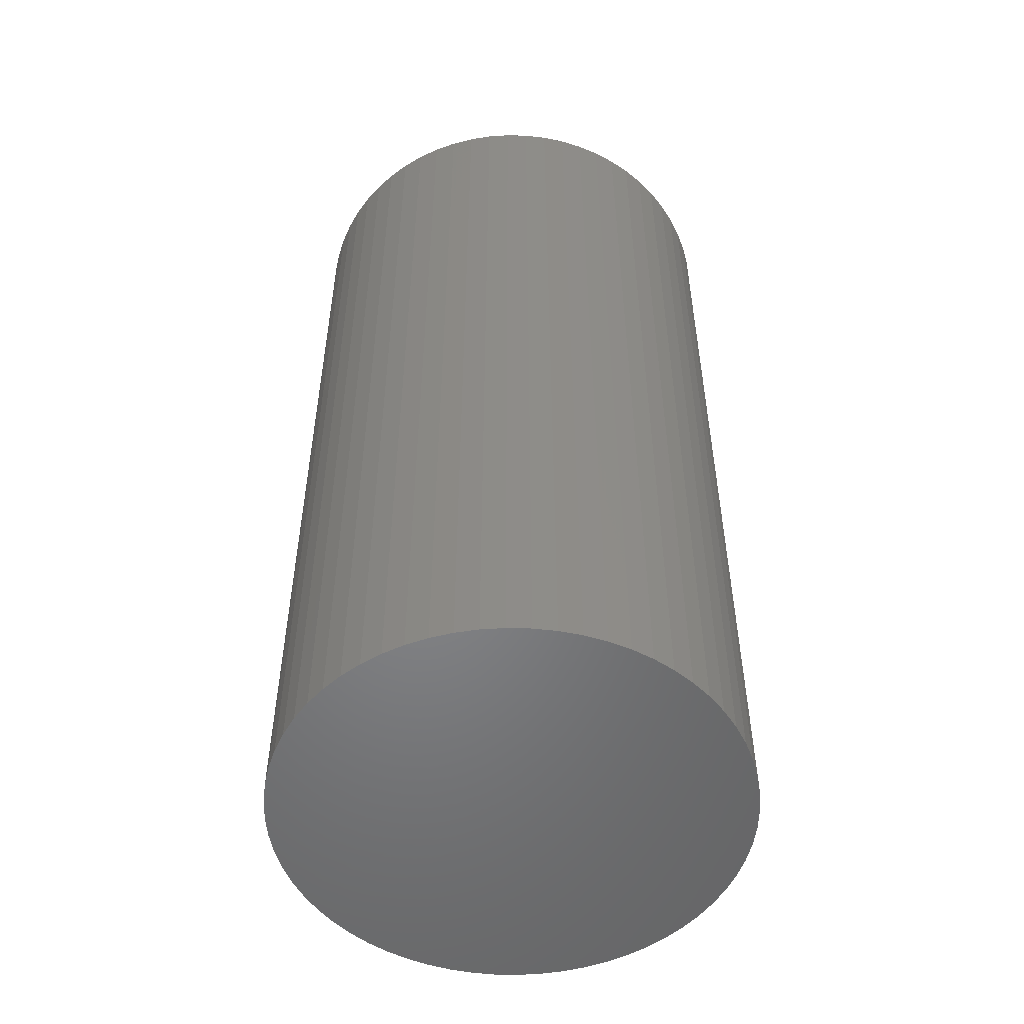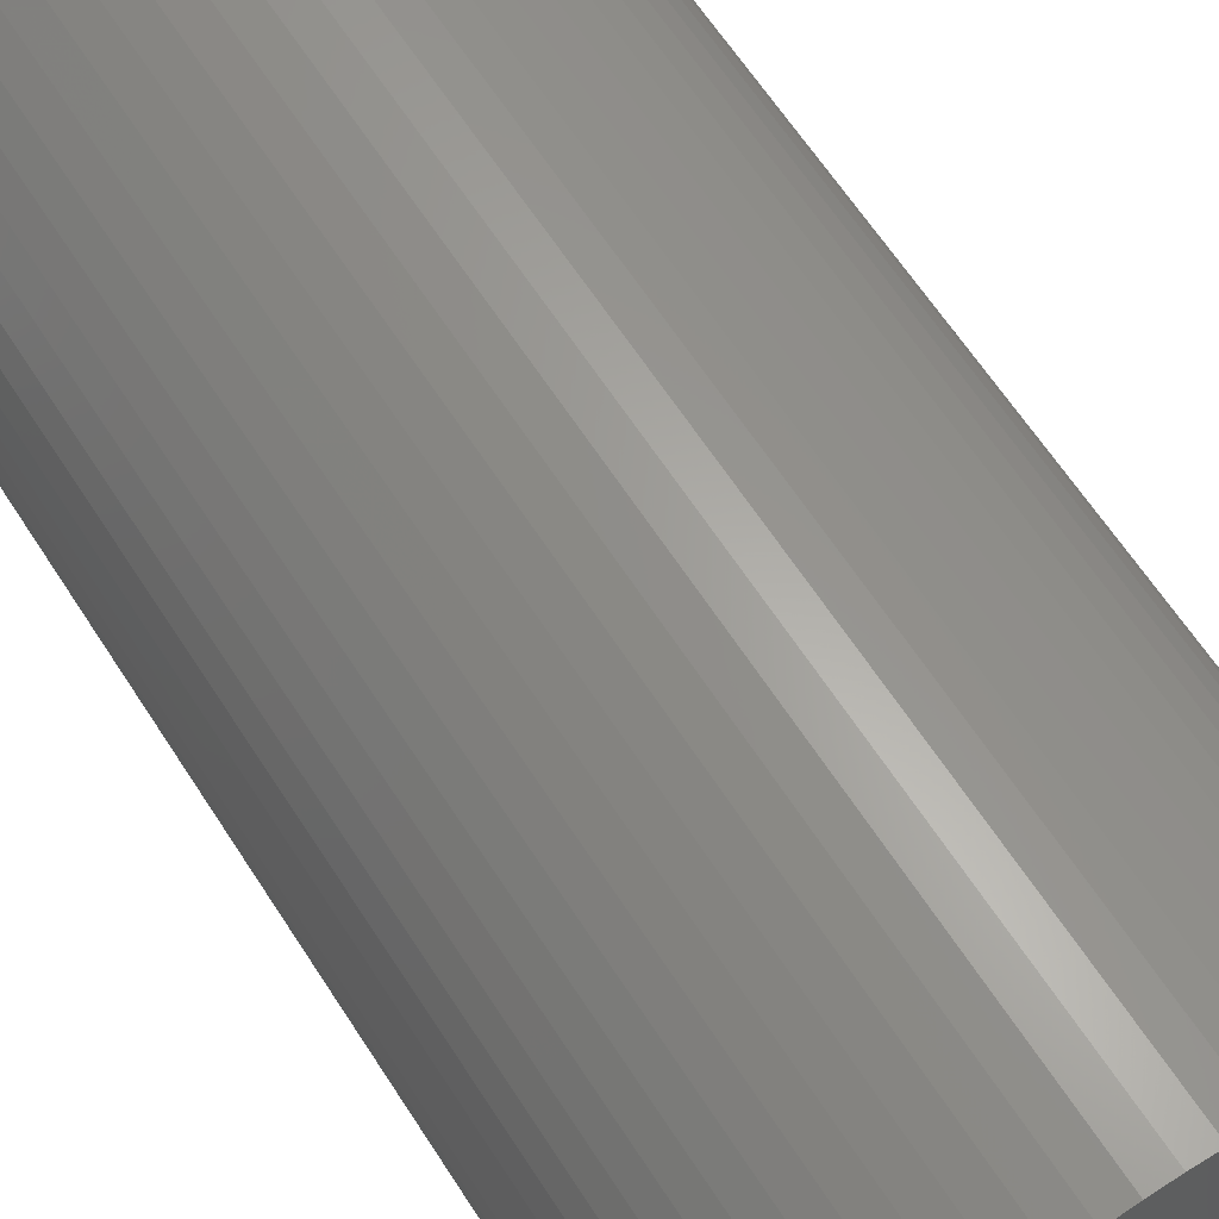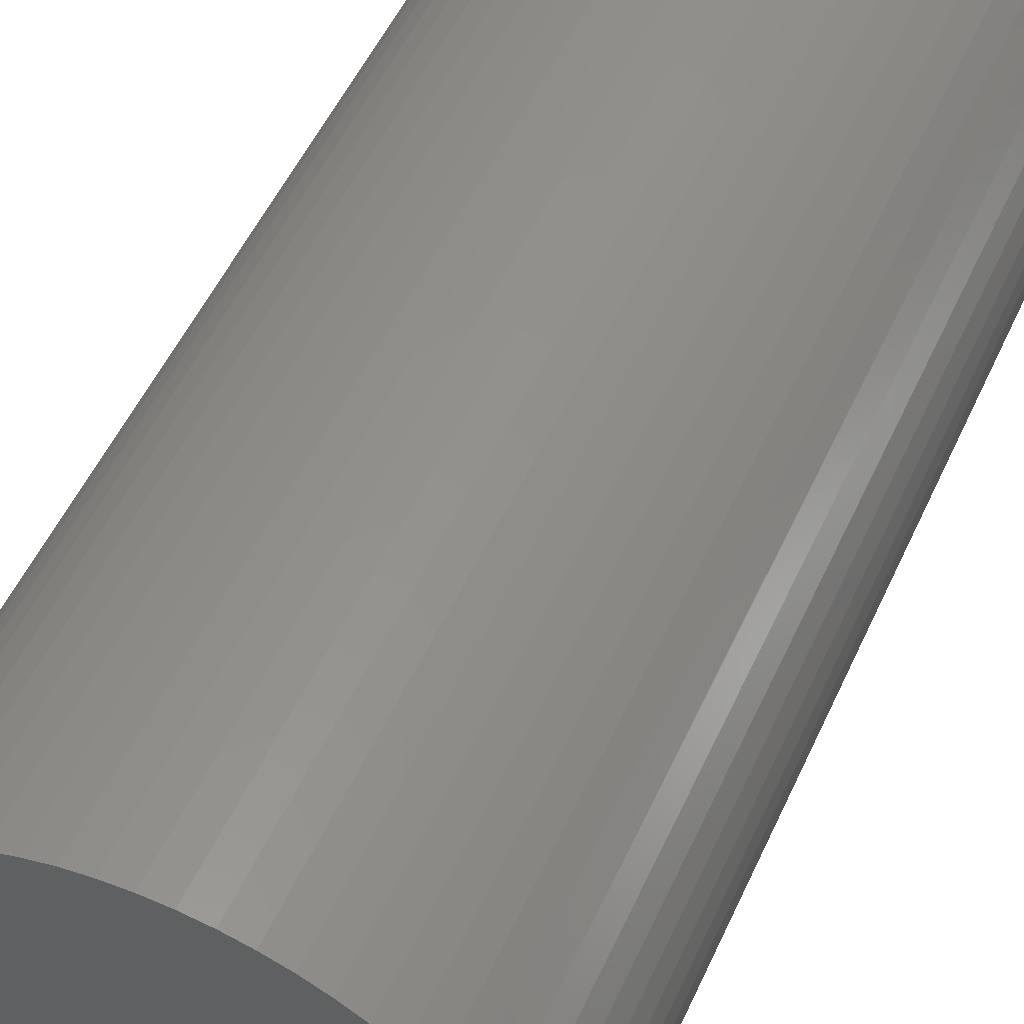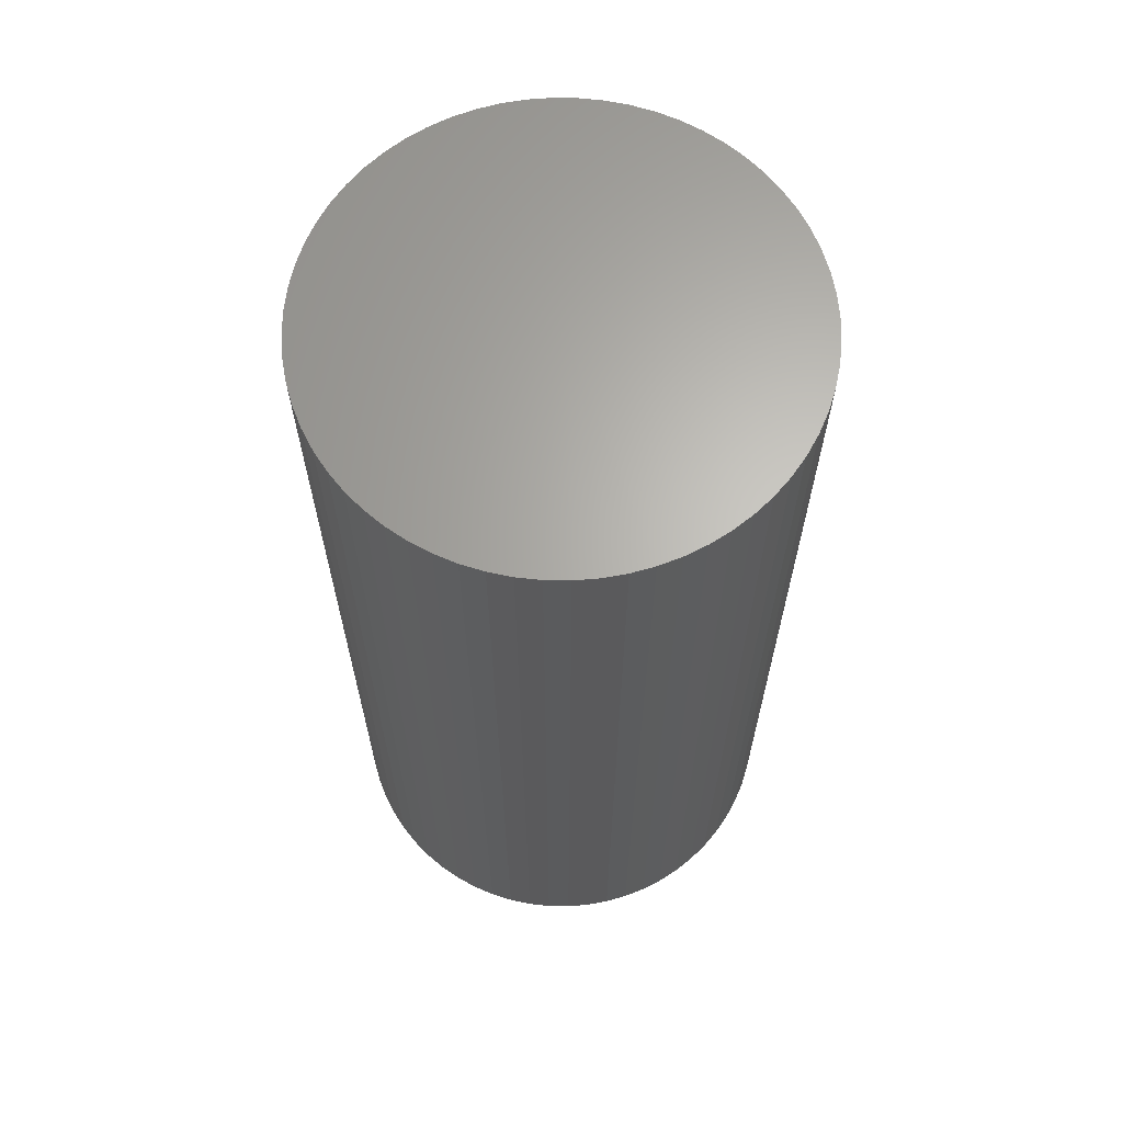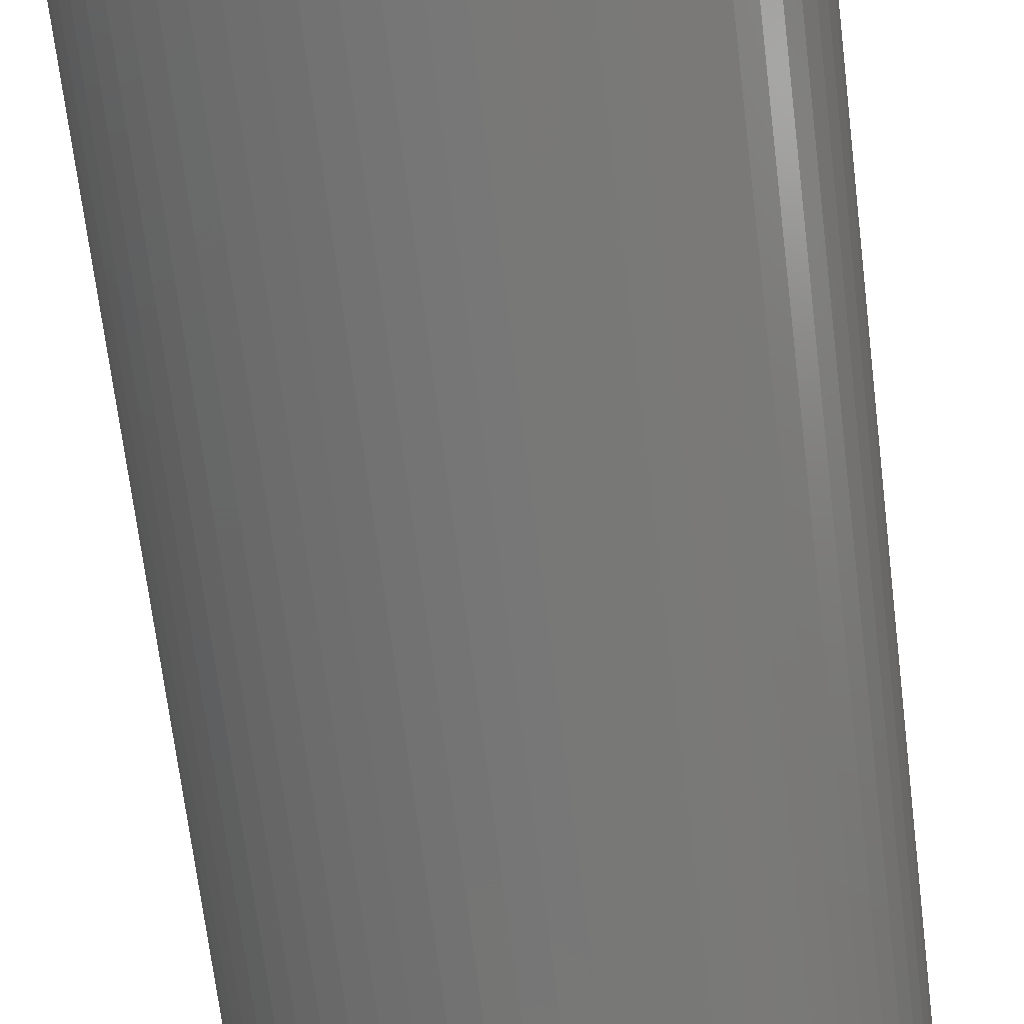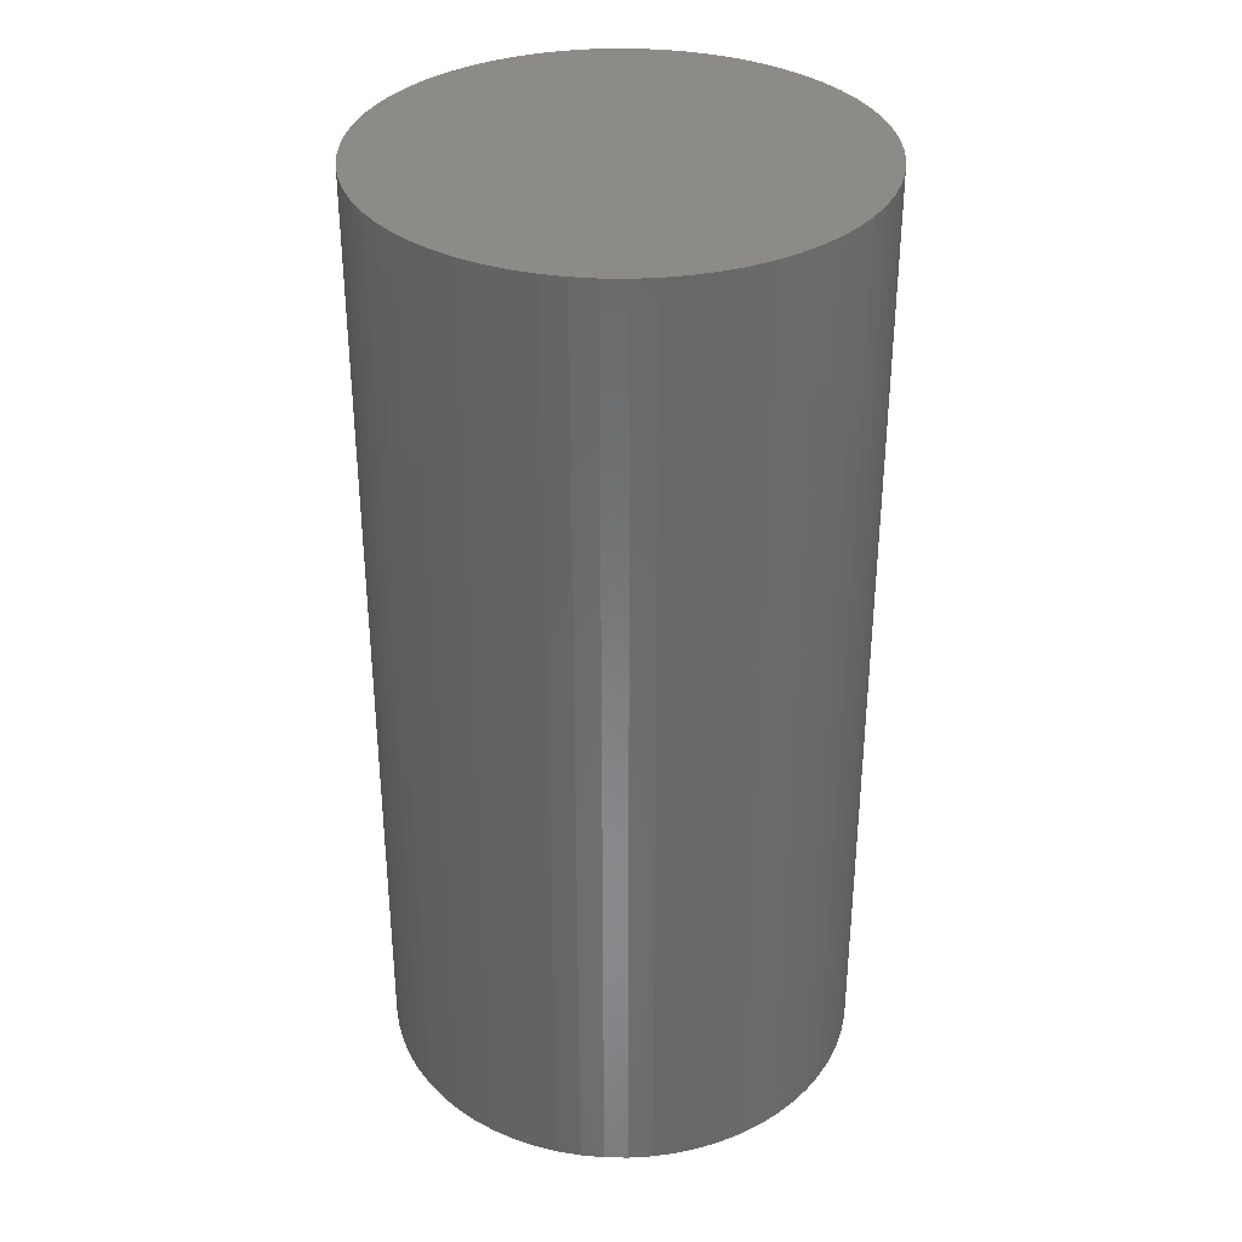
<metadata>
{"format":"stl","ext":"stl","renderer":"f3d","projection":"perspective","resolution":1024,"background":"white","views":[{"elev":-52.3,"azim":-116.8,"up":"+Z"},{"elev":63.3,"azim":147.3,"up":"+Y"},{"elev":51.9,"azim":-156.0,"up":"+Y"},{"elev":65.1,"azim":-137.0,"up":"+Z"},{"elev":-69.6,"azim":7.0,"up":"+Y"},{"elev":34.4,"azim":-176.0,"up":"+Z"}]}
</metadata>
<code>
# stl→obj: 194 verts, 384 faces
v 8 8.025 0
v 8 8.025 0.05
v 8.002 8.025 0.05
v 8.002 8.025 0
v 8 8.025 0.1
v 8.002 8.025 0.1
v 8.005 8.025 0.1
v 8.005 8.025 0.05
v 8.005 8.025 0
v 8.007 8.024 0.05
v 8.007 8.024 0
v 8.007 8.024 0.1
v 8.01 8.023 0.1
v 8.01 8.023 0.05
v 8.01 8.023 0
v 8.012 8.022 0.05
v 8.012 8.022 0
v 8.012 8.022 0.1
v 8.014 8.021 0.1
v 8.014 8.021 0.05
v 8.014 8.021 0
v 8.016 8.019 0.05
v 8.016 8.019 0
v 8.016 8.019 0.1
v 8.018 8.018 0.1
v 8.018 8.018 0.05
v 8.018 8.018 0
v 8.019 8.016 0.05
v 8.019 8.016 0
v 8.019 8.016 0.1
v 8.021 8.014 0.1
v 8.021 8.014 0.05
v 8.021 8.014 0
v 8.022 8.012 0.05
v 8.022 8.012 0
v 8.022 8.012 0.1
v 8.023 8.01 0.1
v 8.023 8.01 0.05
v 8.023 8.01 0
v 8.024 8.007 0.05
v 8.024 8.007 0
v 8.024 8.007 0.1
v 8.025 8.005 0.1
v 8.025 8.005 0.05
v 8.025 8.005 0
v 8.025 8.002 0.05
v 8.025 8.002 0
v 8.025 8.002 0.1
v 8.025 8 0.1
v 8.025 8 0.05
v 8.025 8 0
v 8.025 7.998 0.05
v 8.025 7.998 0
v 8.025 7.998 0.1
v 8.025 7.995 0.1
v 8.025 7.995 0.05
v 8.025 7.995 0
v 8.024 7.993 0.05
v 8.024 7.993 0
v 8.024 7.993 0.1
v 8.023 7.99 0.1
v 8.023 7.99 0.05
v 8.023 7.99 0
v 8.022 7.988 0.05
v 8.022 7.988 0
v 8.022 7.988 0.1
v 8.021 7.986 0.1
v 8.021 7.986 0.05
v 8.021 7.986 0
v 8.019 7.984 0.05
v 8.019 7.984 0
v 8.019 7.984 0.1
v 8.018 7.982 0.1
v 8.018 7.982 0.05
v 8.018 7.982 0
v 8.016 7.981 0.05
v 8.016 7.981 0
v 8.016 7.981 0.1
v 8.014 7.979 0.1
v 8.014 7.979 0.05
v 8.014 7.979 0
v 8.012 7.978 0.05
v 8.012 7.978 0
v 8.012 7.978 0.1
v 8.01 7.977 0.1
v 8.01 7.977 0.05
v 8.01 7.977 0
v 8.007 7.976 0.05
v 8.007 7.976 0
v 8.007 7.976 0.1
v 8.005 7.975 0.1
v 8.005 7.975 0.05
v 8.005 7.975 0
v 8.002 7.975 0.05
v 8.002 7.975 0
v 8.002 7.975 0.1
v 8 7.975 0.1
v 8 7.975 0.05
v 8 7.975 0
v 7.998 7.975 0.05
v 7.998 7.975 0
v 7.998 7.975 0.1
v 7.995 7.975 0.1
v 7.995 7.975 0.05
v 7.995 7.975 0
v 7.993 7.976 0.05
v 7.993 7.976 0
v 7.993 7.976 0.1
v 7.99 7.977 0.1
v 7.99 7.977 0.05
v 7.99 7.977 0
v 7.988 7.978 0.05
v 7.988 7.978 0
v 7.988 7.978 0.1
v 7.986 7.979 0.1
v 7.986 7.979 0.05
v 7.986 7.979 0
v 7.984 7.981 0.05
v 7.984 7.981 0
v 7.984 7.981 0.1
v 7.982 7.982 0.1
v 7.982 7.982 0.05
v 7.982 7.982 0
v 7.981 7.984 0.05
v 7.981 7.984 0
v 7.981 7.984 0.1
v 7.979 7.986 0.1
v 7.979 7.986 0.05
v 7.979 7.986 0
v 7.978 7.988 0.05
v 7.978 7.988 0
v 7.978 7.988 0.1
v 7.977 7.99 0.1
v 7.977 7.99 0.05
v 7.977 7.99 0
v 7.976 7.993 0.05
v 7.976 7.993 0
v 7.976 7.993 0.1
v 7.975 7.995 0.1
v 7.975 7.995 0.05
v 7.975 7.995 0
v 7.975 7.998 0.05
v 7.975 7.998 0
v 7.975 7.998 0.1
v 7.975 8 0.1
v 7.975 8 0.05
v 7.975 8 0
v 7.975 8.002 0.05
v 7.975 8.002 0
v 7.975 8.002 0.1
v 7.975 8.005 0.1
v 7.975 8.005 0.05
v 7.975 8.005 0
v 7.976 8.007 0.05
v 7.976 8.007 0
v 7.976 8.007 0.1
v 7.977 8.01 0.1
v 7.977 8.01 0.05
v 7.977 8.01 0
v 7.978 8.012 0.05
v 7.978 8.012 0
v 7.978 8.012 0.1
v 7.979 8.014 0.1
v 7.979 8.014 0.05
v 7.979 8.014 0
v 7.981 8.016 0.05
v 7.981 8.016 0
v 7.981 8.016 0.1
v 7.982 8.018 0.1
v 7.982 8.018 0.05
v 7.982 8.018 0
v 7.984 8.019 0.05
v 7.984 8.019 0
v 7.984 8.019 0.1
v 7.986 8.021 0.1
v 7.986 8.021 0.05
v 7.986 8.021 0
v 7.988 8.022 0.05
v 7.988 8.022 0
v 7.988 8.022 0.1
v 7.99 8.023 0.1
v 7.99 8.023 0.05
v 7.99 8.023 0
v 8 8 0.1
v 7.998 8.025 0.1
v 7.995 8.025 0.1
v 7.993 8.024 0.1
v 7.993 8.024 0.05
v 7.993 8.024 0
v 7.995 8.025 0.05
v 7.995 8.025 0
v 7.998 8.025 0.05
v 7.998 8.025 0
v 8 8 0
f 1 2 3
f 1 3 4
f 2 5 6
f 2 6 3
f 3 6 7
f 3 7 8
f 4 3 8
f 4 8 9
f 9 8 10
f 9 10 11
f 8 7 12
f 8 12 10
f 10 12 13
f 10 13 14
f 11 10 14
f 11 14 15
f 15 14 16
f 15 16 17
f 14 13 18
f 14 18 16
f 16 18 19
f 16 19 20
f 17 16 20
f 17 20 21
f 21 20 22
f 21 22 23
f 20 19 24
f 20 24 22
f 22 24 25
f 22 25 26
f 23 22 26
f 23 26 27
f 27 26 28
f 27 28 29
f 26 25 30
f 26 30 28
f 28 30 31
f 28 31 32
f 29 28 32
f 29 32 33
f 33 32 34
f 33 34 35
f 32 31 36
f 32 36 34
f 34 36 37
f 34 37 38
f 35 34 38
f 35 38 39
f 39 38 40
f 39 40 41
f 38 37 42
f 38 42 40
f 40 42 43
f 40 43 44
f 41 40 44
f 41 44 45
f 45 44 46
f 45 46 47
f 44 43 48
f 44 48 46
f 46 48 49
f 46 49 50
f 47 46 50
f 47 50 51
f 51 50 52
f 51 52 53
f 50 49 54
f 50 54 52
f 52 54 55
f 52 55 56
f 53 52 56
f 53 56 57
f 57 56 58
f 57 58 59
f 56 55 60
f 56 60 58
f 58 60 61
f 58 61 62
f 59 58 62
f 59 62 63
f 63 62 64
f 63 64 65
f 62 61 66
f 62 66 64
f 64 66 67
f 64 67 68
f 65 64 68
f 65 68 69
f 69 68 70
f 69 70 71
f 68 67 72
f 68 72 70
f 70 72 73
f 70 73 74
f 71 70 74
f 71 74 75
f 75 74 76
f 75 76 77
f 74 73 78
f 74 78 76
f 76 78 79
f 76 79 80
f 77 76 80
f 77 80 81
f 81 80 82
f 81 82 83
f 80 79 84
f 80 84 82
f 82 84 85
f 82 85 86
f 83 82 86
f 83 86 87
f 87 86 88
f 87 88 89
f 86 85 90
f 86 90 88
f 88 90 91
f 88 91 92
f 89 88 92
f 89 92 93
f 93 92 94
f 93 94 95
f 92 91 96
f 92 96 94
f 94 96 97
f 94 97 98
f 95 94 98
f 95 98 99
f 99 98 100
f 99 100 101
f 98 97 102
f 98 102 100
f 100 102 103
f 100 103 104
f 101 100 104
f 101 104 105
f 105 104 106
f 105 106 107
f 104 103 108
f 104 108 106
f 106 108 109
f 106 109 110
f 107 106 110
f 107 110 111
f 111 110 112
f 111 112 113
f 110 109 114
f 110 114 112
f 112 114 115
f 112 115 116
f 113 112 116
f 113 116 117
f 117 116 118
f 117 118 119
f 116 115 120
f 116 120 118
f 118 120 121
f 118 121 122
f 119 118 122
f 119 122 123
f 123 122 124
f 123 124 125
f 122 121 126
f 122 126 124
f 124 126 127
f 124 127 128
f 125 124 128
f 125 128 129
f 129 128 130
f 129 130 131
f 128 127 132
f 128 132 130
f 130 132 133
f 130 133 134
f 131 130 134
f 131 134 135
f 135 134 136
f 135 136 137
f 134 133 138
f 134 138 136
f 136 138 139
f 136 139 140
f 137 136 140
f 137 140 141
f 141 140 142
f 141 142 143
f 140 139 144
f 140 144 142
f 142 144 145
f 142 145 146
f 143 142 146
f 143 146 147
f 147 146 148
f 147 148 149
f 146 145 150
f 146 150 148
f 148 150 151
f 148 151 152
f 149 148 152
f 149 152 153
f 153 152 154
f 153 154 155
f 152 151 156
f 152 156 154
f 154 156 157
f 154 157 158
f 155 154 158
f 155 158 159
f 159 158 160
f 159 160 161
f 158 157 162
f 158 162 160
f 160 162 163
f 160 163 164
f 161 160 164
f 161 164 165
f 165 164 166
f 165 166 167
f 164 163 168
f 164 168 166
f 166 168 169
f 166 169 170
f 167 166 170
f 167 170 171
f 171 170 172
f 171 172 173
f 170 169 174
f 170 174 172
f 172 174 175
f 172 175 176
f 173 172 176
f 173 176 177
f 177 176 178
f 177 178 179
f 176 175 180
f 176 180 178
f 178 180 181
f 178 181 182
f 179 178 182
f 179 182 183
f 7 6 184
f 7 184 12
f 5 185 184
f 5 184 6
f 186 187 184
f 186 184 185
f 181 180 184
f 181 184 187
f 175 174 184
f 175 184 180
f 169 168 184
f 169 184 174
f 163 162 184
f 163 184 168
f 157 156 184
f 157 184 162
f 151 150 184
f 151 184 156
f 145 144 184
f 145 184 150
f 139 138 184
f 139 184 144
f 133 132 184
f 133 184 138
f 127 126 184
f 127 184 132
f 121 120 184
f 121 184 126
f 115 114 184
f 115 184 120
f 109 108 184
f 109 184 114
f 103 102 184
f 103 184 108
f 97 96 184
f 97 184 102
f 91 90 184
f 91 184 96
f 85 84 184
f 85 184 90
f 79 78 184
f 79 184 84
f 73 72 184
f 73 184 78
f 67 66 184
f 67 184 72
f 61 60 184
f 61 184 66
f 55 54 184
f 55 184 60
f 49 48 184
f 49 184 54
f 43 42 184
f 43 184 48
f 37 36 184
f 37 184 42
f 31 30 184
f 31 184 36
f 25 24 184
f 25 184 30
f 19 18 184
f 19 184 24
f 13 12 184
f 13 184 18
f 183 182 188
f 183 188 189
f 182 181 187
f 182 187 188
f 188 187 186
f 188 186 190
f 189 188 190
f 189 190 191
f 191 190 192
f 191 192 193
f 190 186 185
f 190 185 192
f 192 185 5
f 192 5 2
f 193 192 2
f 193 2 1
f 1 4 194
f 1 194 193
f 9 11 194
f 9 194 4
f 15 17 194
f 15 194 11
f 21 23 194
f 21 194 17
f 27 29 194
f 27 194 23
f 33 35 194
f 33 194 29
f 39 41 194
f 39 194 35
f 45 47 194
f 45 194 41
f 51 53 194
f 51 194 47
f 57 59 194
f 57 194 53
f 63 65 194
f 63 194 59
f 69 71 194
f 69 194 65
f 75 77 194
f 75 194 71
f 81 83 194
f 81 194 77
f 87 89 194
f 87 194 83
f 93 95 194
f 93 194 89
f 99 101 194
f 99 194 95
f 105 107 194
f 105 194 101
f 111 113 194
f 111 194 107
f 117 119 194
f 117 194 113
f 123 125 194
f 123 194 119
f 129 131 194
f 129 194 125
f 135 137 194
f 135 194 131
f 141 143 194
f 141 194 137
f 147 149 194
f 147 194 143
f 153 155 194
f 153 194 149
f 159 161 194
f 159 194 155
f 165 167 194
f 165 194 161
f 171 173 194
f 171 194 167
f 177 179 194
f 177 194 173
f 183 189 194
f 183 194 179
f 191 193 194
f 191 194 189

</code>
